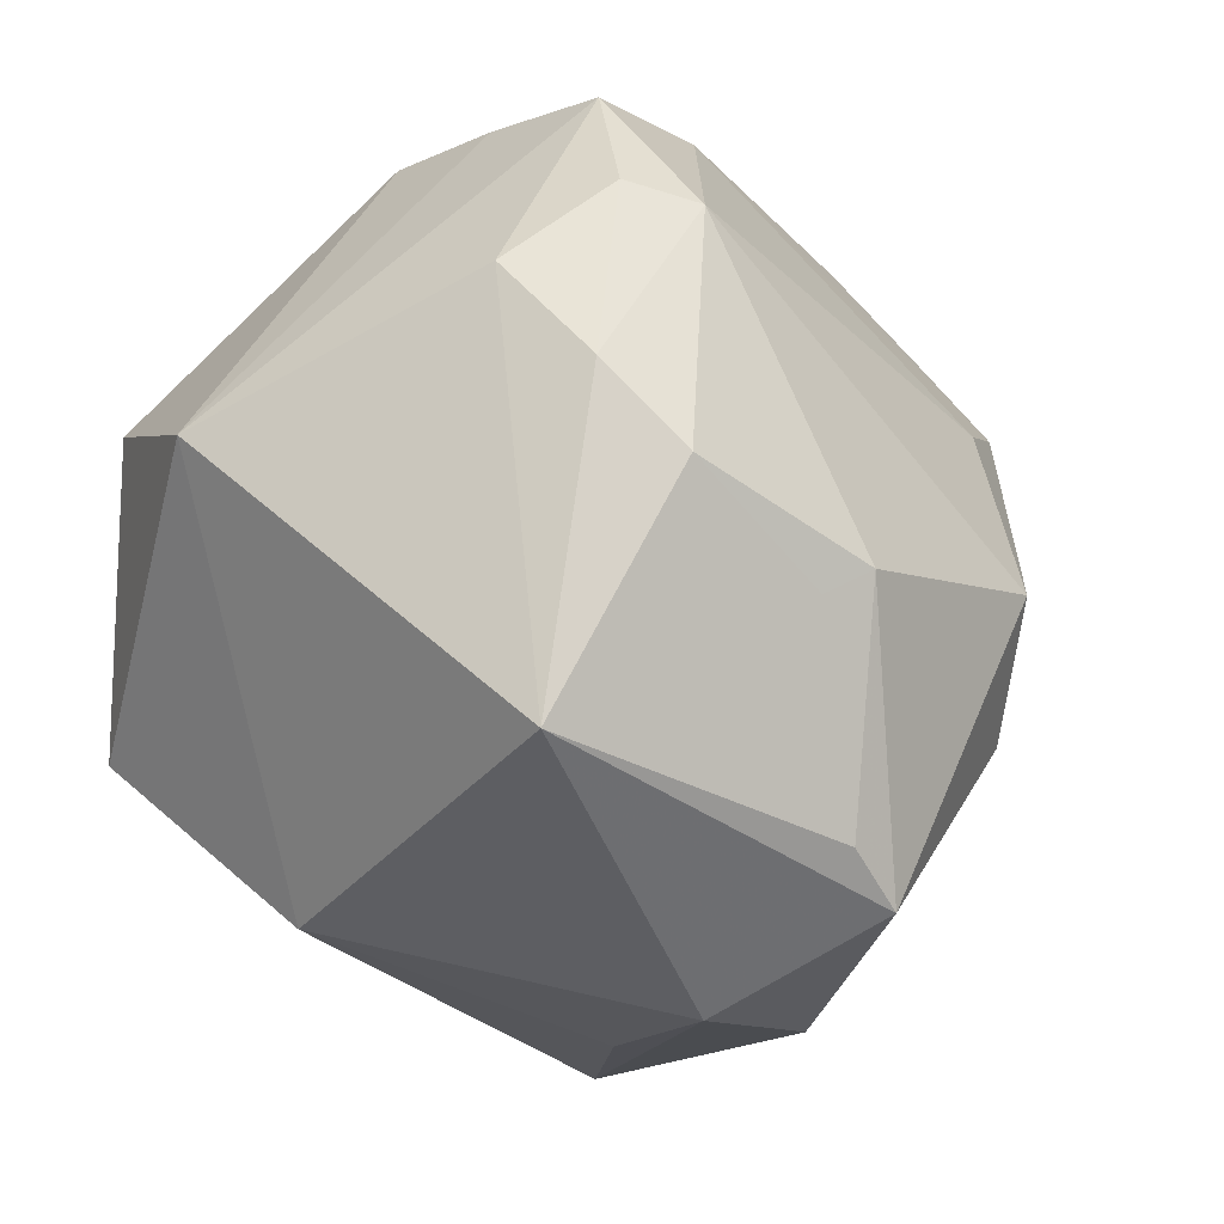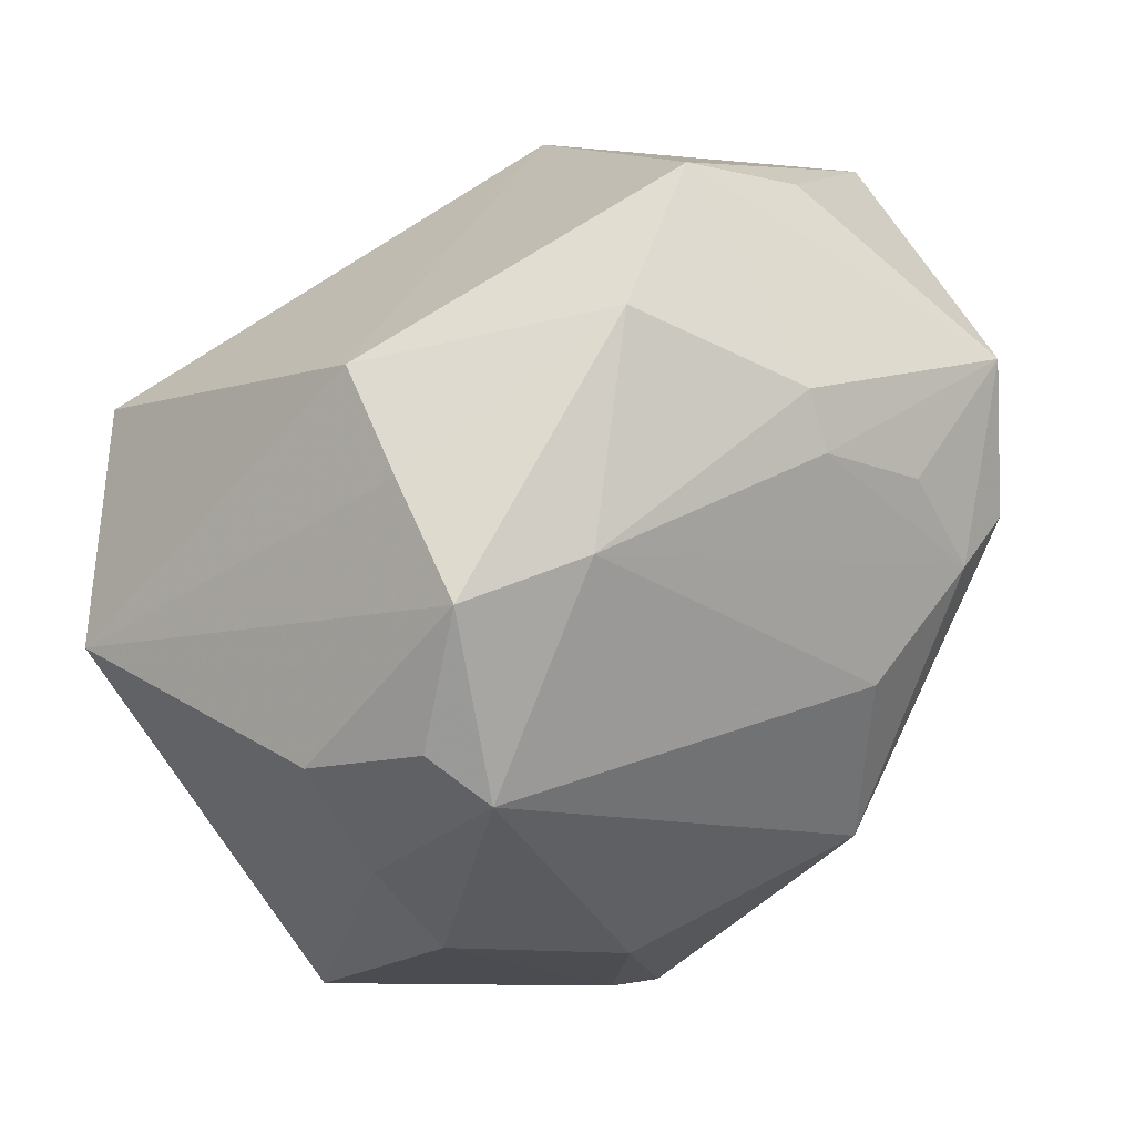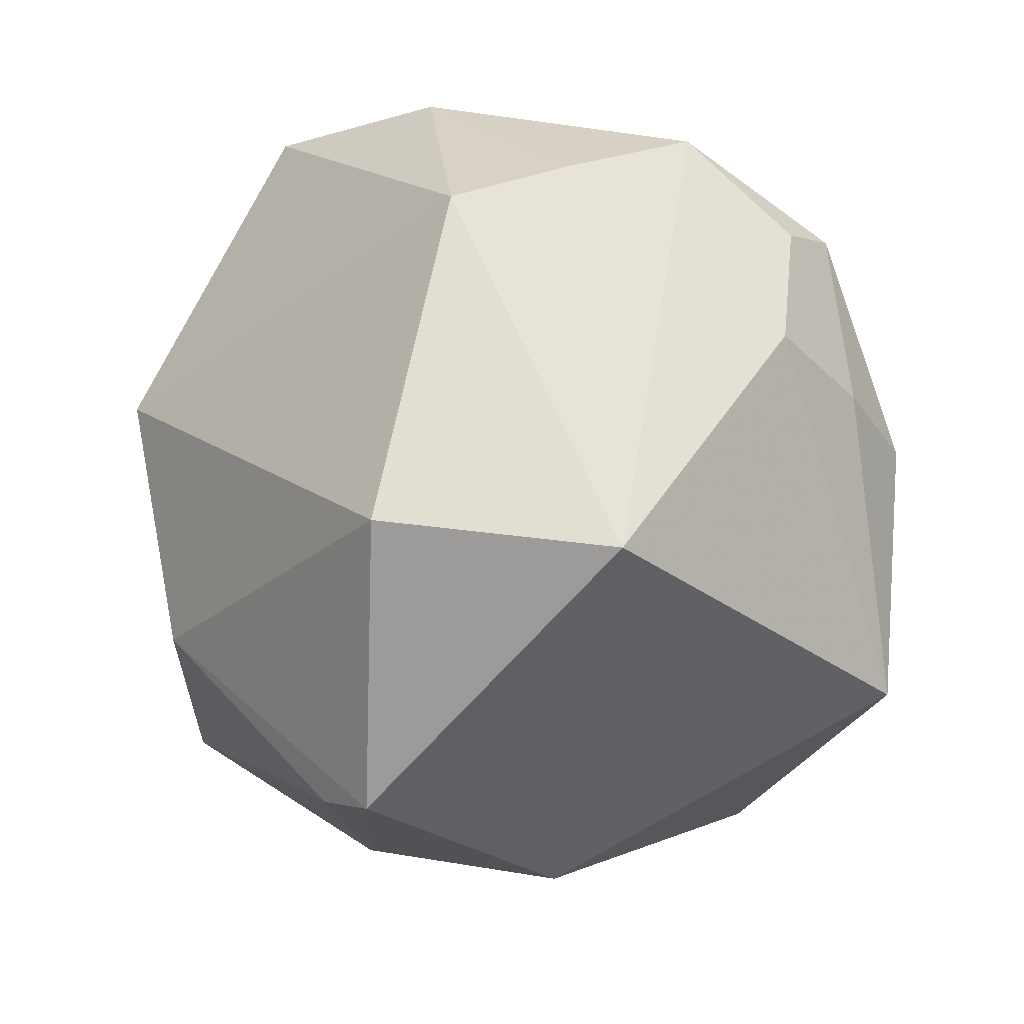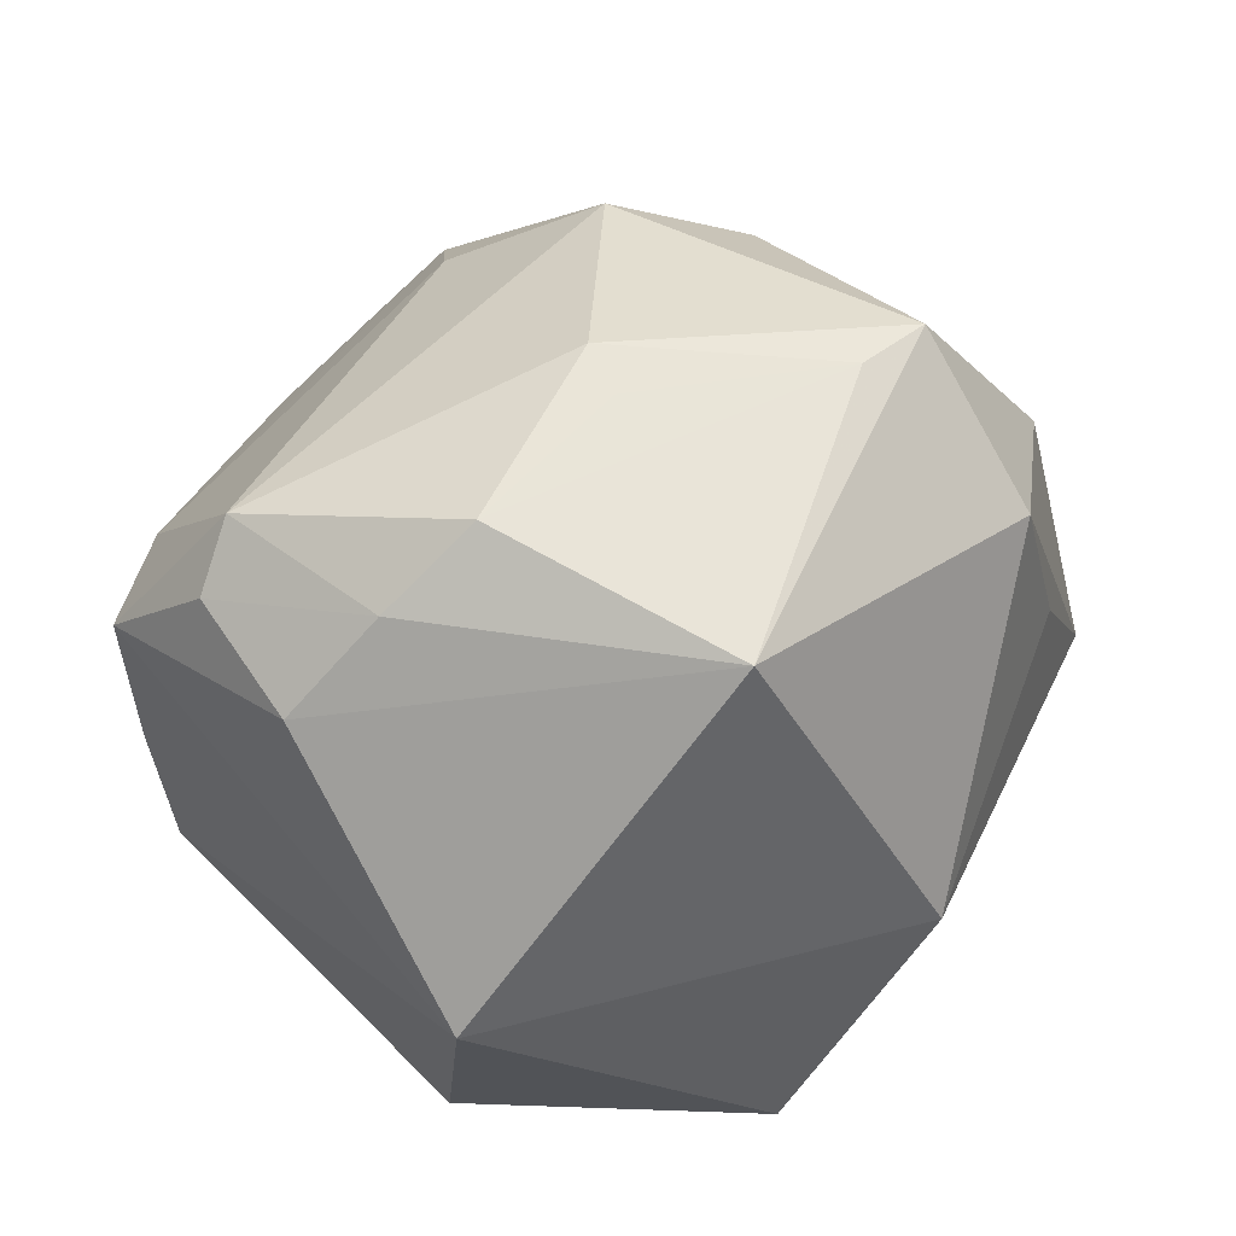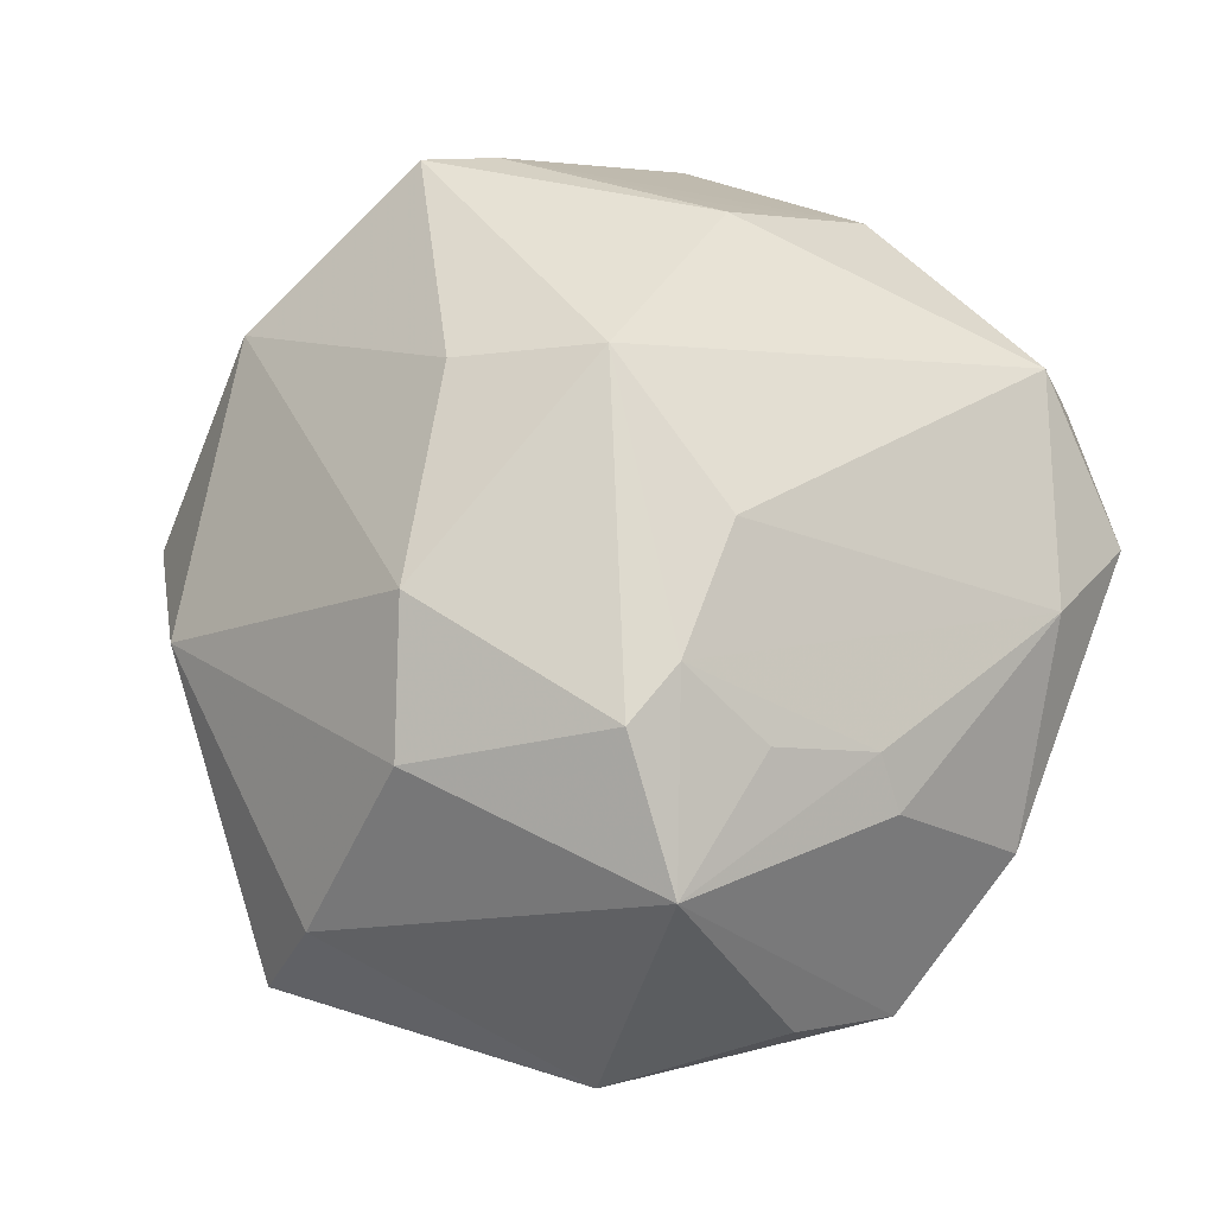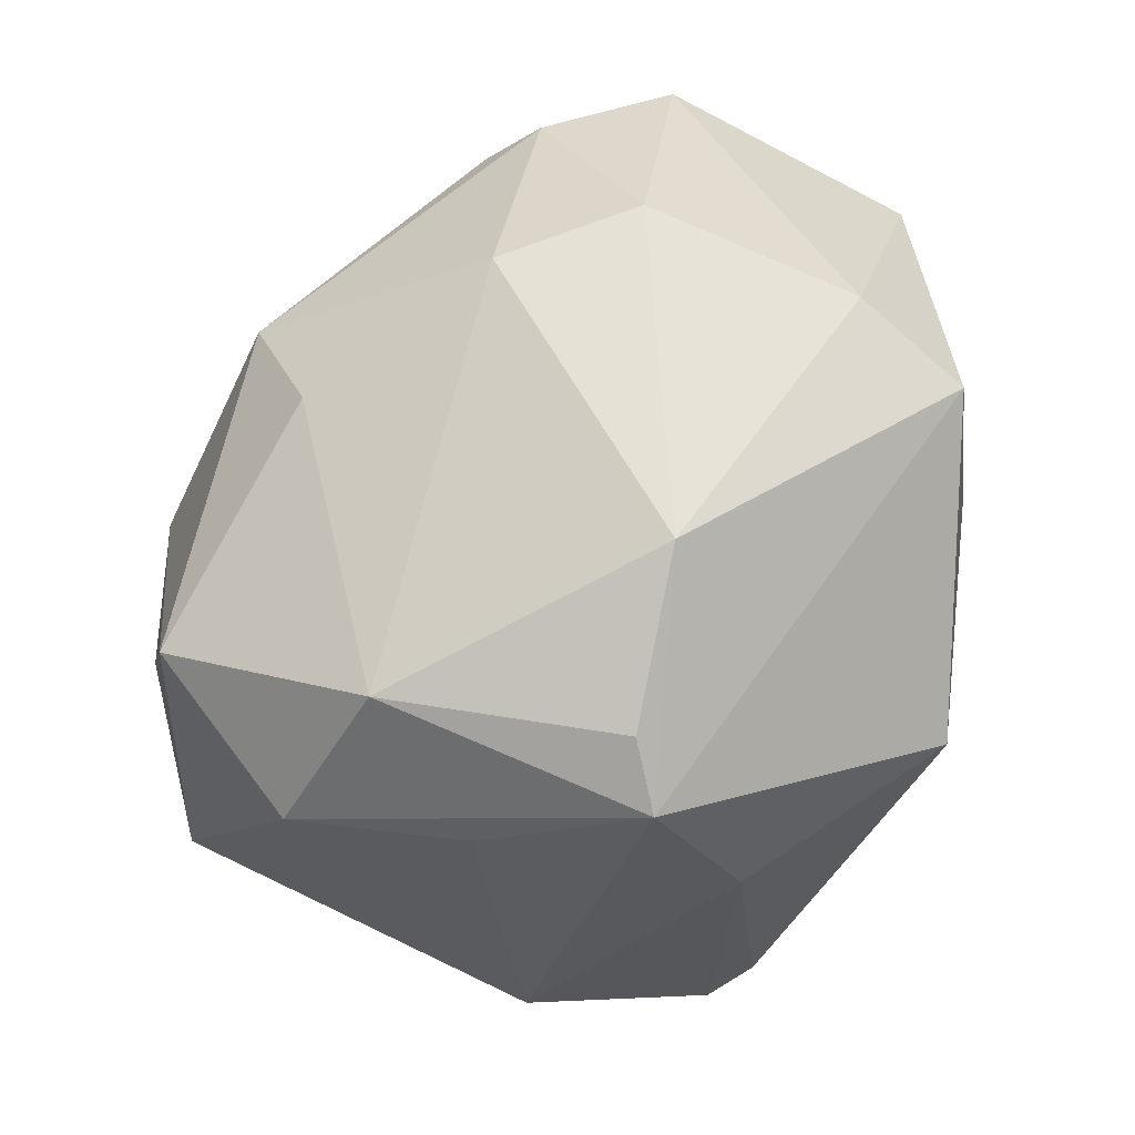
<metadata>
{"format":"obj","ext":"obj","renderer":"f3d","projection":"perspective","resolution":1024,"background":"white","views":[{"elev":-1.3,"azim":-65.6,"up":"+Y"},{"elev":71.2,"azim":-41.4,"up":"+Y"},{"elev":20.9,"azim":-128.2,"up":"+Y"},{"elev":22.3,"azim":-90.8,"up":"+Z"},{"elev":51.2,"azim":112.5,"up":"+Z"},{"elev":-57.9,"azim":52.4,"up":"+Y"}]}
</metadata>
<code>
v -0.01546 0.04421 -0.004145
v 0.02845 -0.009603 0.03163
v 0.001421 -0.03942 -0.01963
v 0.01221 -0.04564 0.002104
v 0.01163 0.01586 0.03489
v -0.02955 -0.03075 -0.01679
v -0.0294 0.03635 0.0156
v -0.00854 -0.04266 0.005569
v -0.006587 0.04312 0.01309
v 0.007076 -0.01439 0.0386
v 0.04801 -0.01695 -0.01053
v 0.02756 0.01171 -0.03317
v -0.04444 0.01383 -0.02054
v -0.00173 -0.0412 0.02245
v 0.04805 0.01739 -0.006987
v -0.03701 0.01145 0.02576
v -0.02745 0.03387 0.02291
v 0.02654 0.02525 0.0237
v 0.007433 -0.04812 -0.003761
v -0.02237 0.001861 0.03686
v -0.02647 0.01547 -0.03802
v 0.03374 0.01428 0.03003
v 0.02669 -0.03632 0.008692
v -0.01914 -0.01828 -0.03961
v 0.04771 -0.012 0.001736
v -0.01753 -0.02844 0.03703
v -0.0375 0.0286 0.00738
v 0.03641 0.03256 -0.005197
v 0.02658 0.01654 0.03186
v -0.02661 -0.0161 -0.03946
v 0.02147 -0.02977 -0.03002
v -0.02011 -0.03843 0.01966
v -0.0197 0.04577 0.009084
v 0.04022 -0.005187 0.02218
v -0.01123 0.04201 -0.01639
v 0.00332 0.0001154 0.0428
v 0.01905 0.0334 0.01766
v -0.02648 -0.0004363 0.03344
v 0.009277 -0.009202 -0.04049
v 0.02137 0.03641 0.0125
v 0.01115 0.04592 -0.002426
v -0.03816 0.01992 0.01737
v 0.02728 0.03977 -0.01168
v 0.0423 0.0227 0.01919
v -0.0466 -0.01183 0.01617
v -0.02269 -0.02242 0.03502
f 13 6 45
f 30 6 13
f 20 26 36
f 36 17 20
f 32 26 45
f 45 6 32
f 32 14 26
f 19 14 32
f 15 44 25
f 3 31 19
f 19 6 3
f 3 6 30
f 19 31 11
f 11 15 25
f 19 11 23
f 23 11 25
f 23 2 14
f 27 13 45
f 30 13 21
f 45 26 46
f 26 20 46
f 16 20 17
f 45 46 16
f 8 6 19
f 19 32 8
f 8 32 6
f 25 44 34
f 34 23 25
f 2 23 34
f 26 14 10
f 14 2 10
f 36 26 10
f 10 2 36
f 9 29 37
f 40 37 44
f 41 9 40
f 40 9 37
f 24 3 30
f 31 3 24
f 4 14 19
f 19 23 4
f 4 23 14
f 41 40 43
f 43 40 44
f 42 16 17
f 42 27 45
f 45 16 42
f 38 46 20
f 20 16 38
f 38 16 46
f 44 37 18
f 18 29 44
f 37 29 18
f 44 29 22
f 22 34 44
f 2 34 22
f 36 2 22
f 22 29 36
f 5 9 17
f 29 9 5
f 5 17 36
f 36 29 5
f 31 24 39
f 30 21 39
f 39 24 30
f 12 43 15
f 15 11 12
f 12 39 21
f 12 11 31
f 31 39 12
f 44 15 28
f 28 43 44
f 15 43 28
f 35 21 13
f 13 1 35
f 35 12 21
f 43 12 35
f 41 43 35
f 35 1 41
f 33 9 41
f 41 1 33
f 17 9 33
f 13 27 33
f 33 1 13
f 17 33 7
f 7 33 27
f 7 42 17
f 27 42 7

</code>
